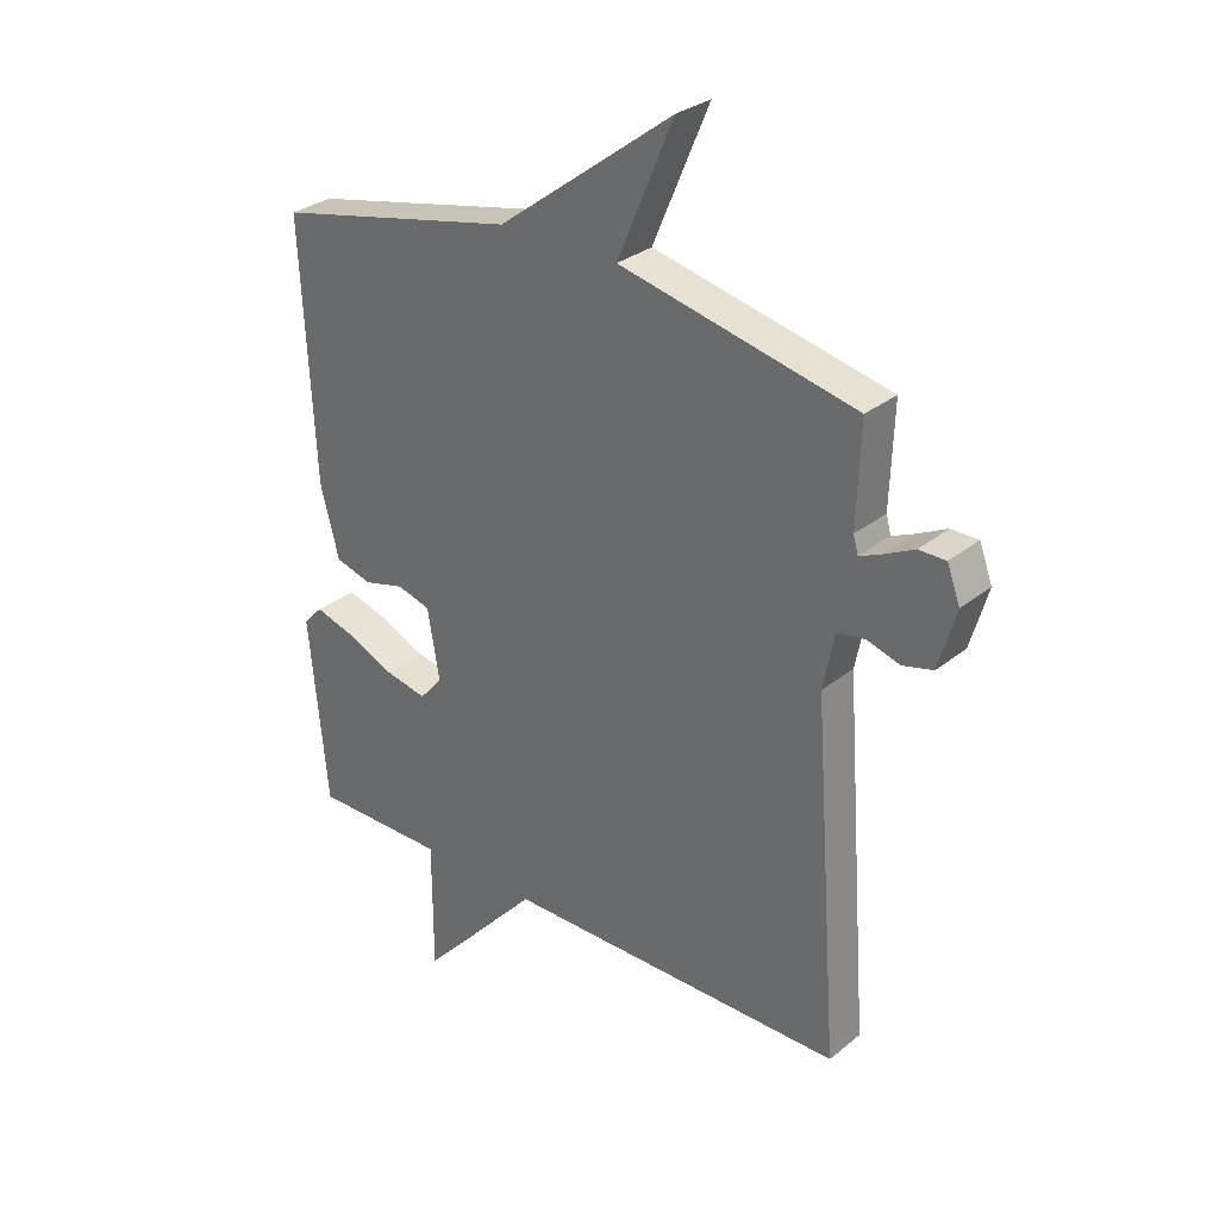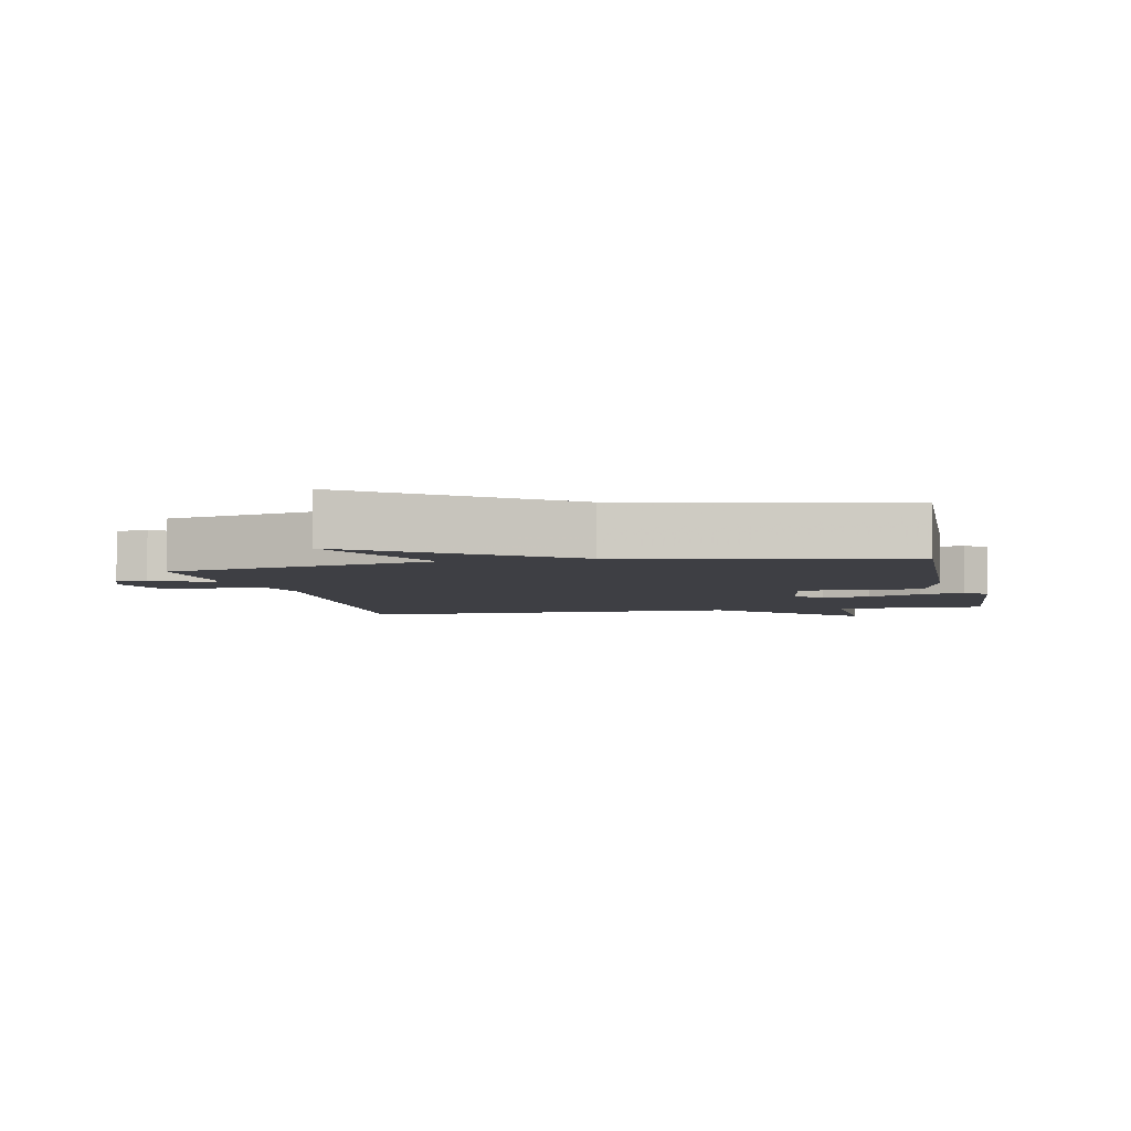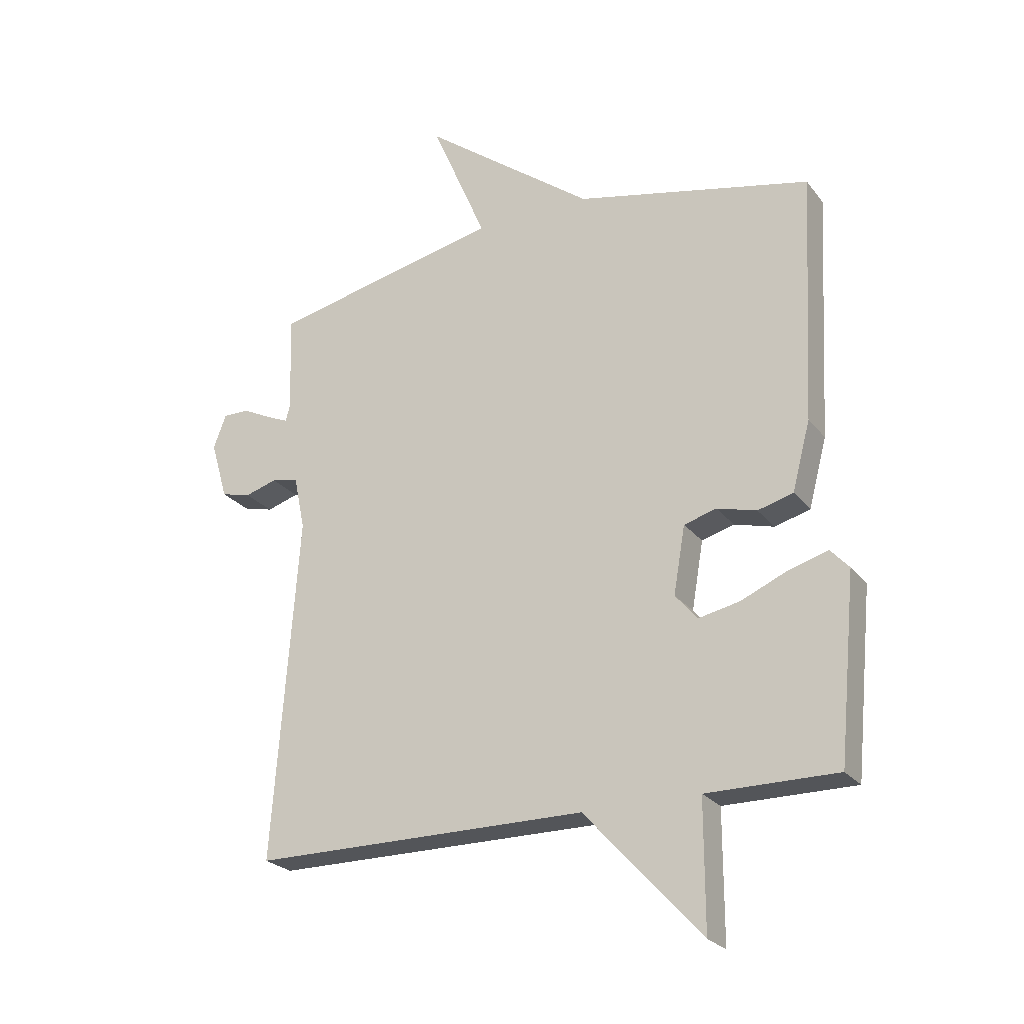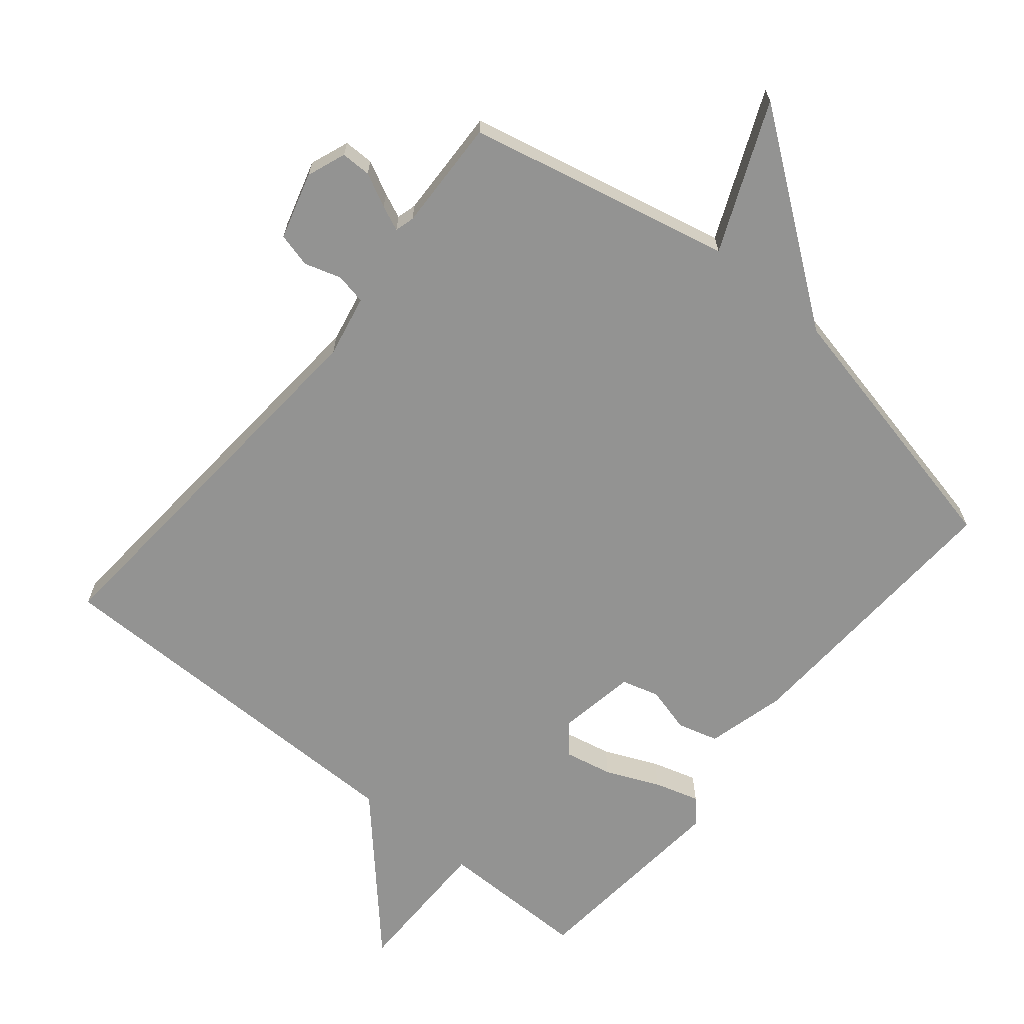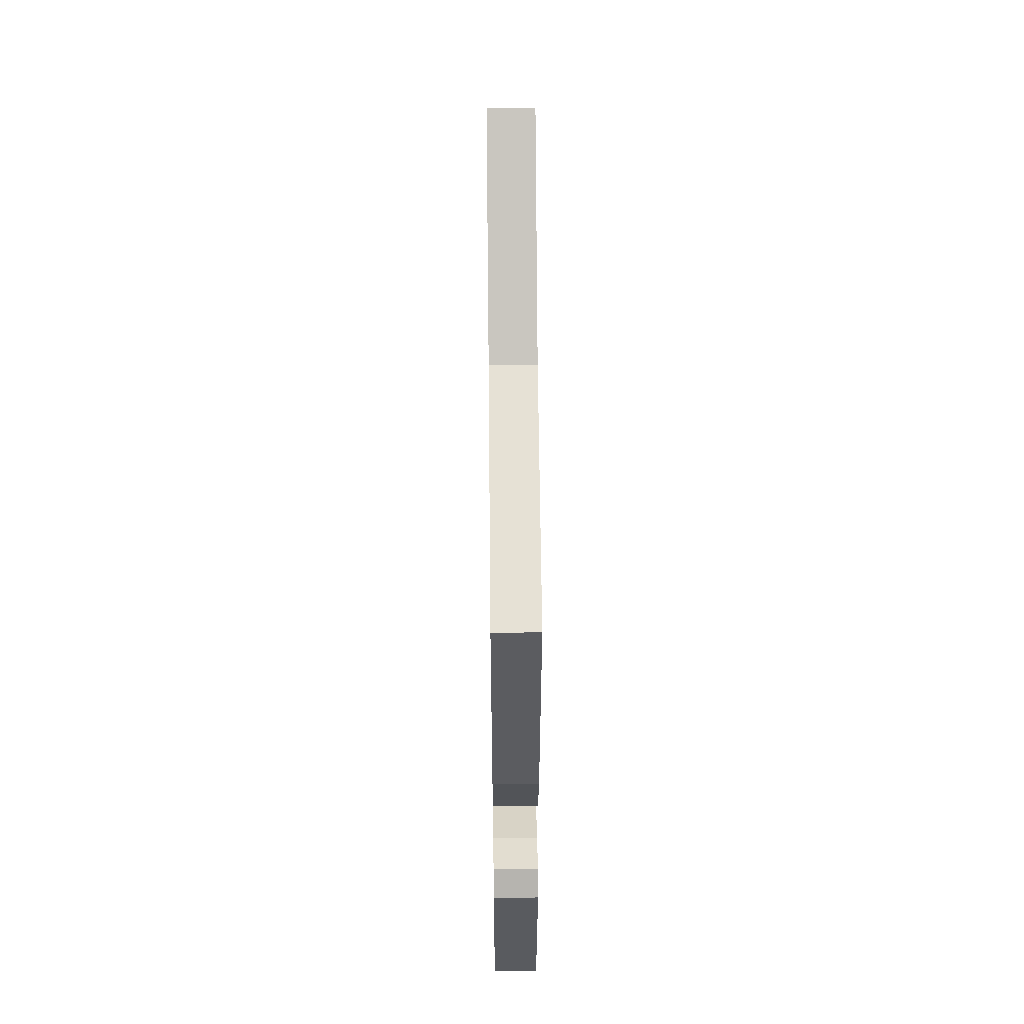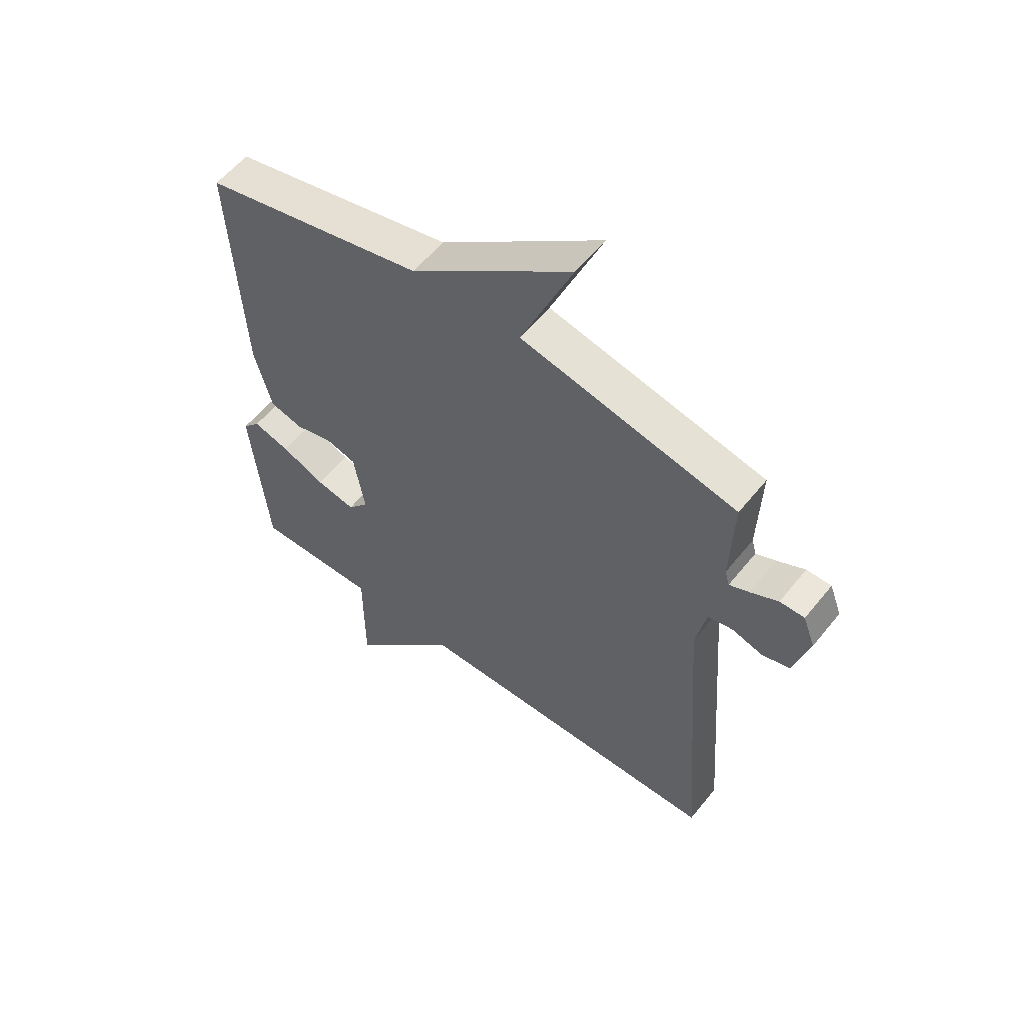
<metadata>
{"format":"obj","ext":"obj","renderer":"f3d","projection":"perspective","resolution":1024,"background":"white","views":[{"elev":30.1,"azim":-139.2,"up":"+Z"},{"elev":-4.4,"azim":12.4,"up":"+Y"},{"elev":-24.3,"azim":28.3,"up":"+Z"},{"elev":-66.6,"azim":-39.5,"up":"+Y"},{"elev":51.9,"azim":89.4,"up":"+Z"},{"elev":56.8,"azim":-141.8,"up":"+Z"}]}
</metadata>
<code>
v -0.5 0.07 -0.5
v -0.456 0.07 0.089
v -0.475 0.07 0.182
v -0.521 0.07 0.191
v -0.576 0.07 0.174
v -0.627 0.07 0.187
v -0.656 0.07 0.287
v -0.634 0.07 0.345
v -0.589 0.07 0.345
v -0.539 0.07 0.32
v -0.502 0.07 0.304
v -0.494 0.07 0.333
v -0.5 0.07 0.5
v -0.105 0.07 0.588
v -0.199 0.07 0.809
v 0.095 0.07 0.588
v 0.5 0.07 0.5
v 0.478 0.07 0.073
v 0.447 0.07 -0.045
v 0.386 0.07 -0.062
v 0.318 0.07 -0.044
v 0.262 0.07 -0.06
v 0.242 0.07 -0.176
v 0.28 0.07 -0.221
v 0.351 0.07 -0.206
v 0.431 0.07 -0.171
v 0.498 0.07 -0.151
v 0.53 0.07 -0.186
v 0.5 0.07 -0.5
v 0.276 0.07 -0.5
v 0.276 0.07 -0.718
v 0.076 0.07 -0.5
v -0.5 0 -0.5
v -0.456 0 0.089
v -0.475 0 0.182
v -0.521 0 0.191
v -0.576 0 0.174
v -0.627 0 0.187
v -0.656 0 0.287
v -0.634 0 0.345
v -0.589 0 0.345
v -0.539 0 0.32
v -0.502 0 0.304
v -0.494 0 0.333
v -0.5 0 0.5
v -0.105 0 0.588
v -0.199 0 0.809
v 0.095 0 0.588
v 0.5 0 0.5
v 0.478 0 0.073
v 0.447 0 -0.045
v 0.386 0 -0.062
v 0.318 0 -0.044
v 0.262 0 -0.06
v 0.242 0 -0.176
v 0.28 0 -0.221
v 0.351 0 -0.206
v 0.431 0 -0.171
v 0.498 0 -0.151
v 0.53 0 -0.186
v 0.5 0 -0.5
v 0.276 0 -0.5
v 0.276 0 -0.718
v 0.076 0 -0.5
f 30 31 32
f 28 29 30
f 27 28 30
f 26 27 30
f 25 26 30
f 24 25 30 32
f 32 1 2
f 24 32 2
f 23 24 2
f 19 20 21
f 18 19 21
f 17 18 21
f 16 17 21
f 16 21 22
f 15 16 22
f 14 15 22
f 23 2 3
f 22 23 3
f 14 22 3
f 13 14 3
f 12 13 3
f 8 9 10
f 7 8 10
f 6 7 10
f 5 6 10
f 4 5 10
f 4 10 11
f 3 4 11 12
f 64 63 62
f 62 61 60
f 62 60 59
f 62 59 58
f 62 58 57
f 64 62 57 56
f 34 33 64
f 34 64 56
f 34 56 55
f 53 52 51
f 53 51 50
f 53 50 49
f 53 49 48
f 54 53 48
f 54 48 47
f 54 47 46
f 35 34 55
f 35 55 54
f 35 54 46
f 35 46 45
f 35 45 44
f 42 41 40
f 42 40 39
f 42 39 38
f 42 38 37
f 42 37 36
f 43 42 36
f 44 43 36 35
f 1 33 34 2
f 2 34 35 3
f 3 35 36 4
f 4 36 37 5
f 5 37 38 6
f 6 38 39 7
f 7 39 40 8
f 8 40 41 9
f 9 41 42 10
f 10 42 43 11
f 11 43 44 12
f 12 44 45 13
f 13 45 46 14
f 14 46 47 15
f 15 47 48 16
f 16 48 49 17
f 17 49 50 18
f 18 50 51 19
f 19 51 52 20
f 20 52 53 21
f 21 53 54 22
f 22 54 55 23
f 23 55 56 24
f 24 56 57 25
f 25 57 58 26
f 26 58 59 27
f 27 59 60 28
f 28 60 61 29
f 29 61 62 30
f 30 62 63 31
f 31 63 64 32
f 32 64 33 1

</code>
